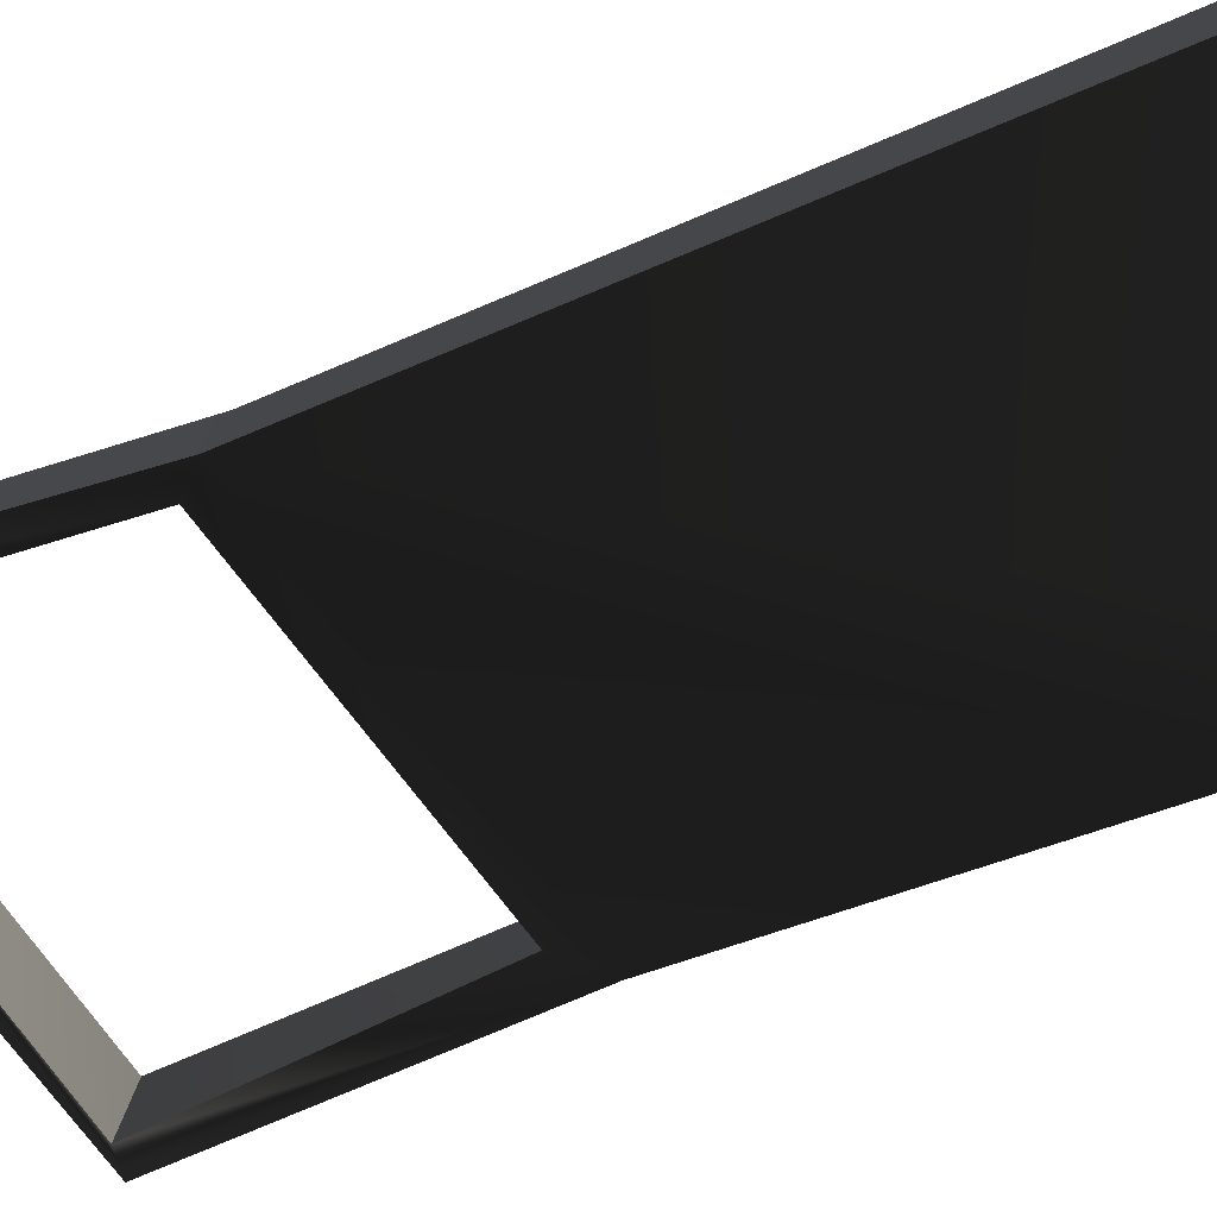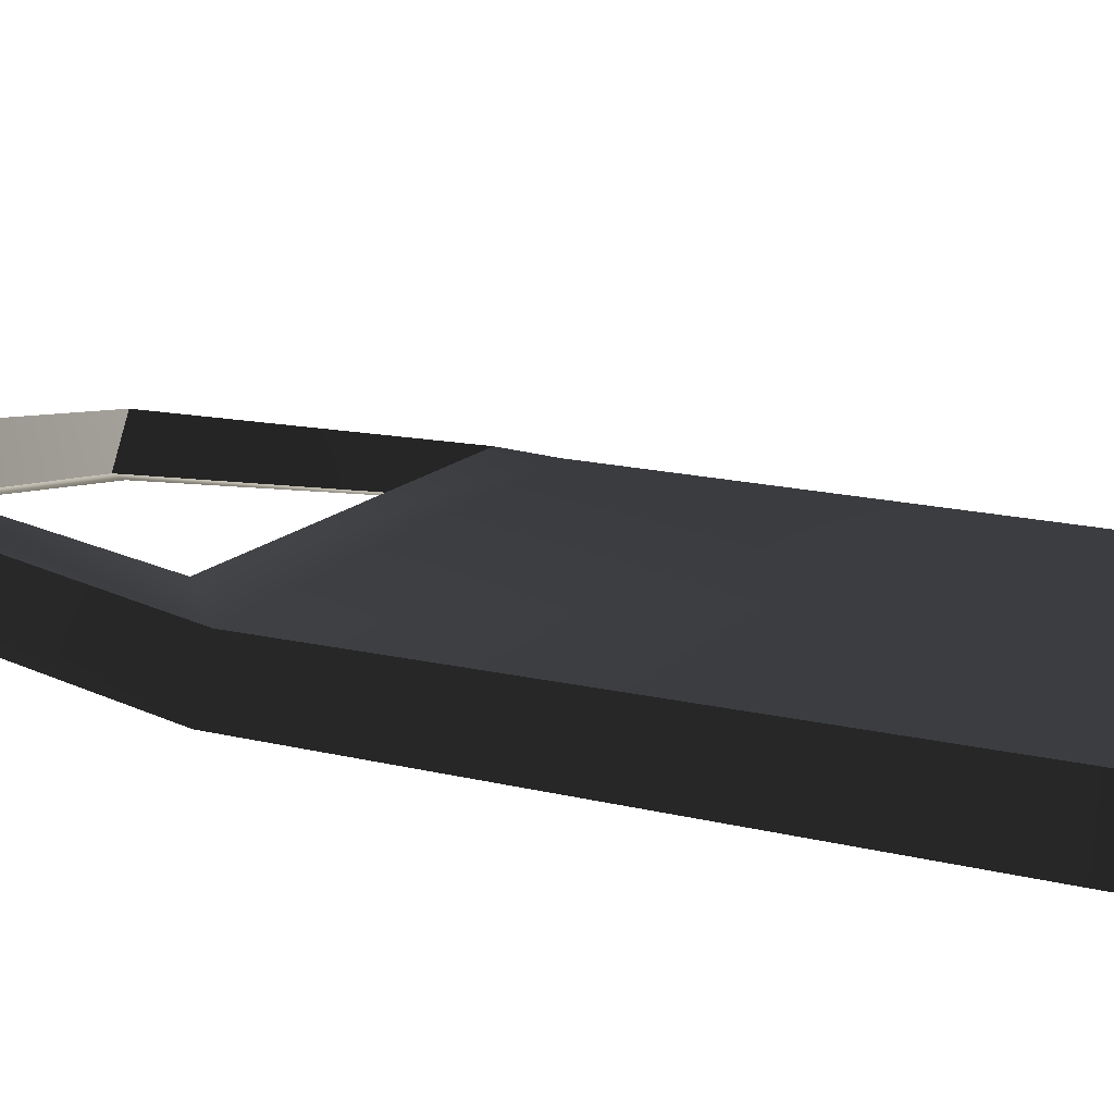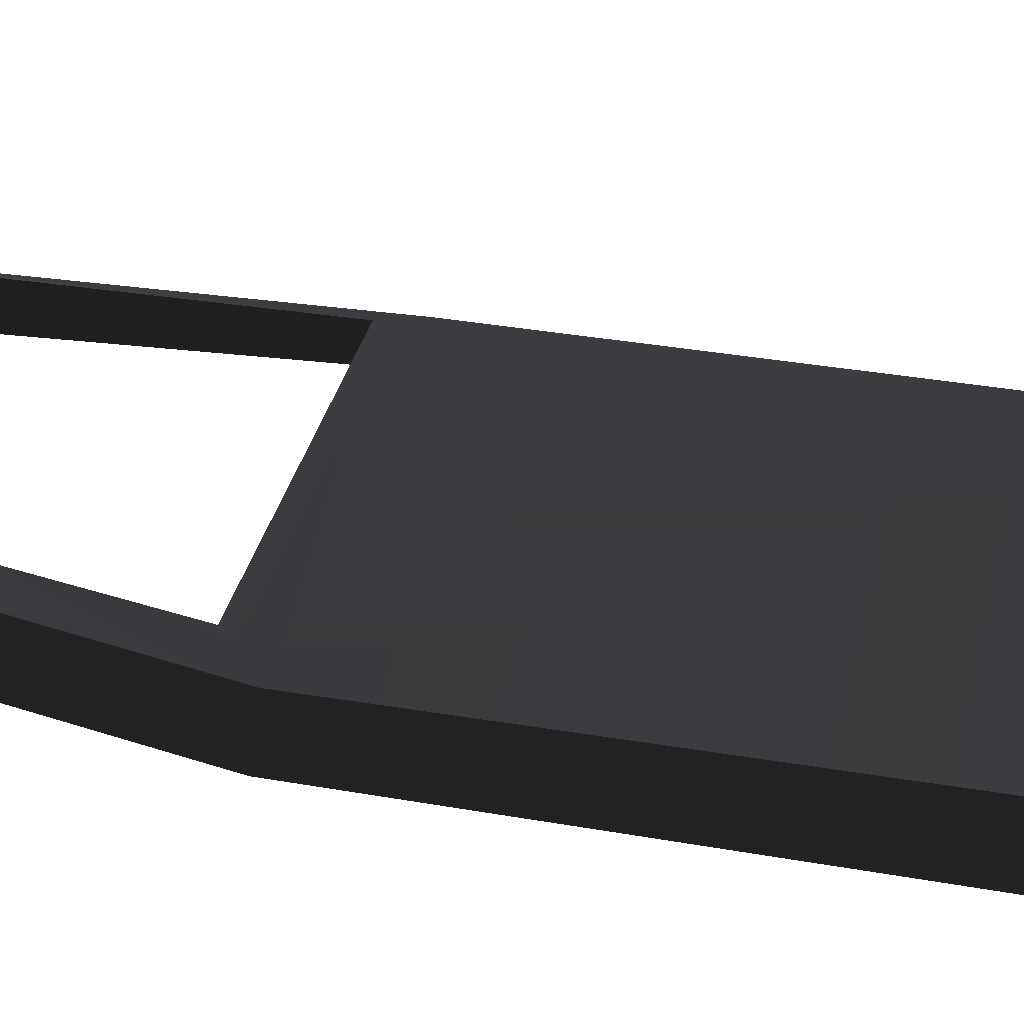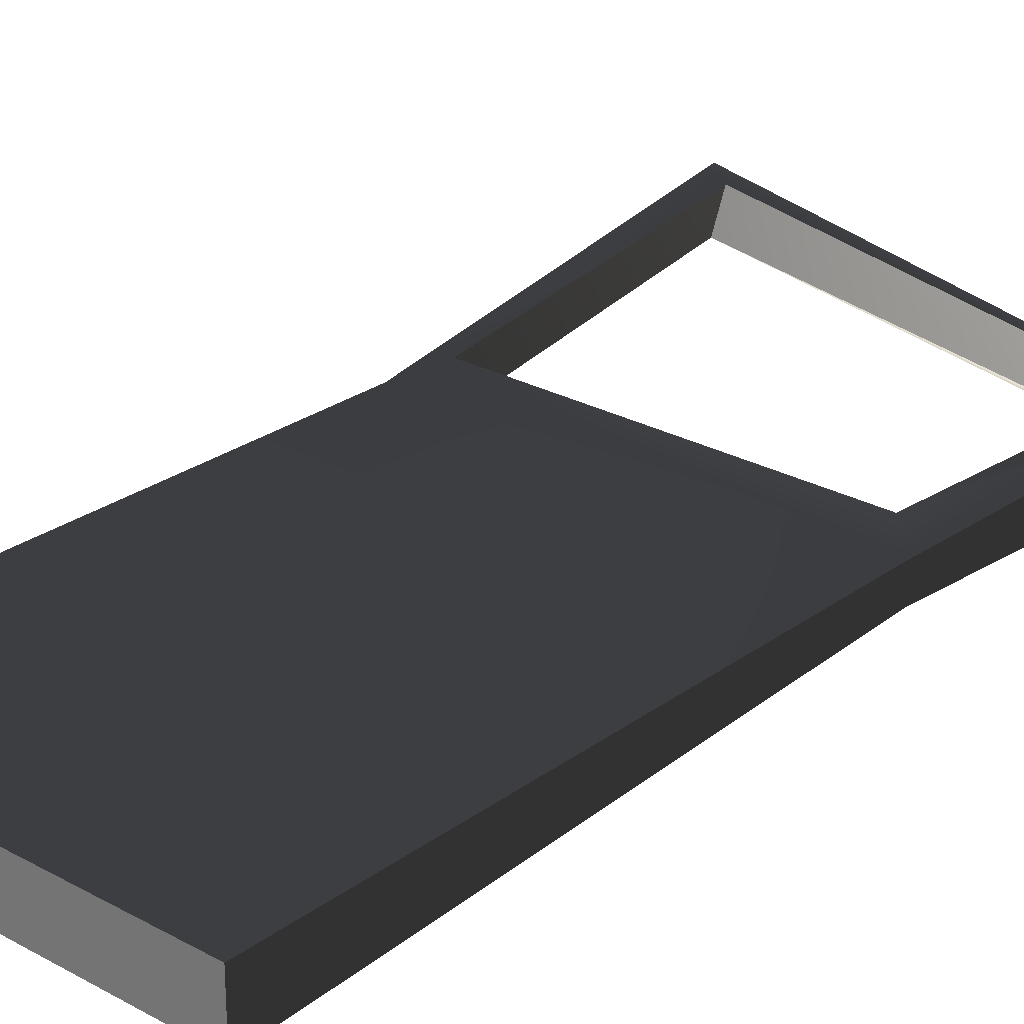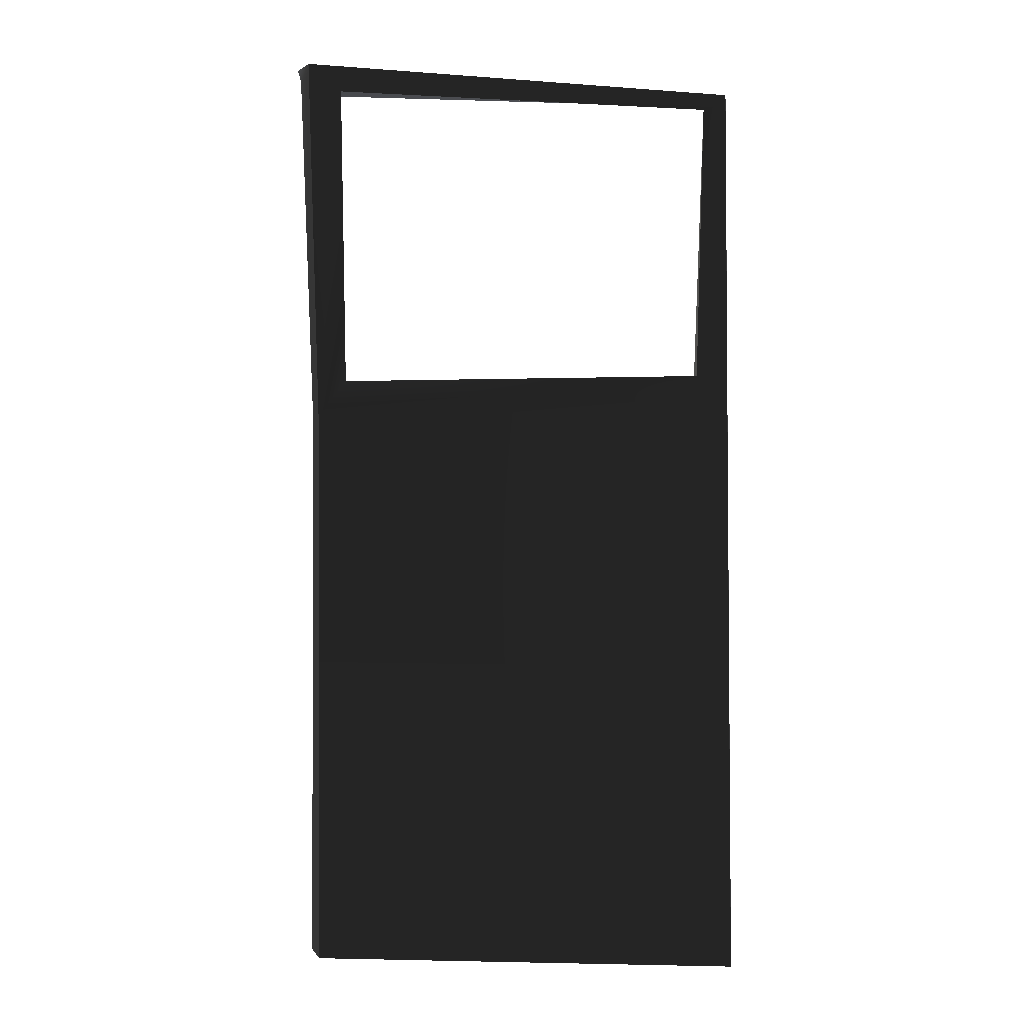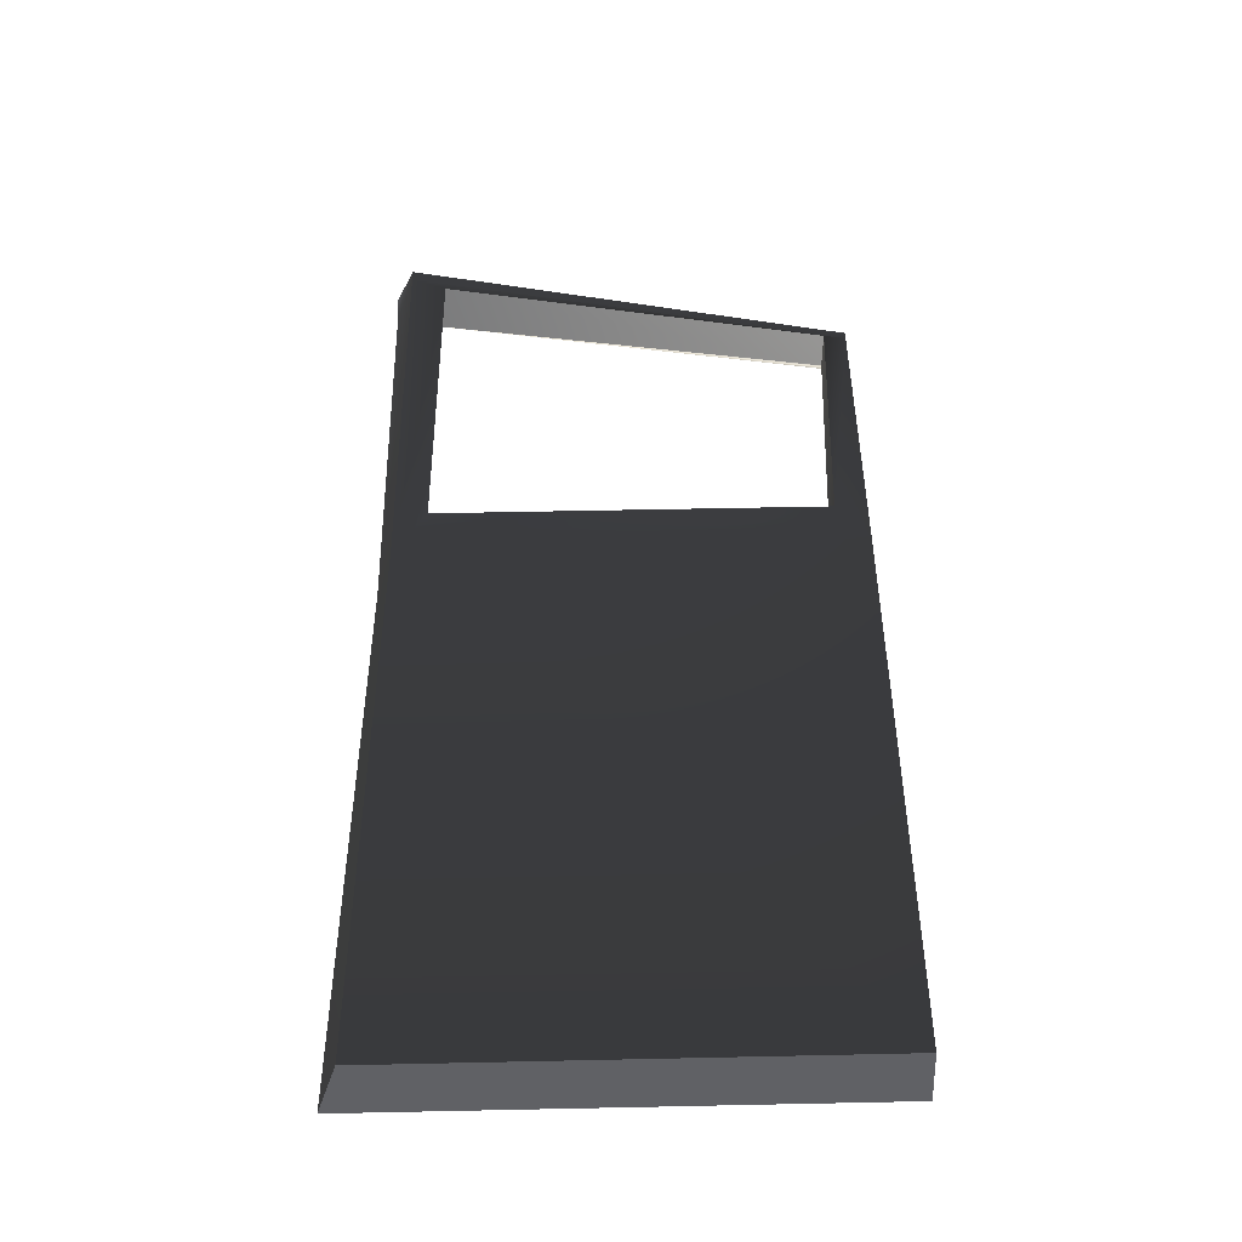
<metadata>
{"format":"obj","ext":"obj","renderer":"f3d","projection":"perspective","resolution":1024,"background":"white","views":[{"elev":-48.6,"azim":-62.2,"up":"+Z"},{"elev":15.0,"azim":-64.1,"up":"+Z"},{"elev":33.8,"azim":-77.7,"up":"+Z"},{"elev":24.9,"azim":41.3,"up":"+Z"},{"elev":-3.2,"azim":6.6,"up":"+Y"},{"elev":-49.1,"azim":1.9,"up":"+Y"}]}
</metadata>
<code>
v -2.243e-05 0.1535 -0.03809
v 0.6392 -0.6649 -0.05372
v 0.6392 0.1557 -0.008035
v -1.898e-05 -0.6649 -0.05372
v 0.5897 0.2025 0.004153
v 0.04708 0.2018 -0.01567
v 0.6064 0.6177 -0.01895
v 0.6392 0.6234 -0.0335
v 0.04922 0.6304 0.05963
v -1.685e-05 0.6532 0.05893
v 0.6392 0.6257 -0.01432
v -1.658e-05 0.6652 0.07959
v 0.6392 -0.6649 0.02505
v 0.0248 0.1486 0.03612
v 0.6392 0.1509 0.03758
v 0.02779 -0.6649 0.02505
v 0.07133 0.197 0.05976
v 0.5948 0.1979 0.05336
v 0.07613 0.6181 0.1288
v 0.02748 0.6447 0.1285
v 0.6069 0.5959 0.04707
v 0.6392 0.609 0.03264
v 0.6392 0.6205 0.03402
v 0.02772 0.6602 0.1312
v 0.5948 0.1979 0.05336
v 0.6069 0.5959 0.04707
v 0.6392 -0.6649 0.02505
v 0.6392 0.1557 -0.008035
v 0.6392 -0.6649 -0.05372
v 0.6392 0.1509 0.03758
v 0.6392 0.6234 -0.0335
v 0.6392 0.609 0.03264
v 0.6392 0.6257 -0.01432
v 0.6392 0.6205 0.03402
v 0.0248 0.1486 0.03612
v -1.898e-05 -0.6649 -0.05372
v -2.243e-05 0.1535 -0.03809
v 0.02779 -0.6649 0.02505
v 0.02748 0.6447 0.1285
v -1.685e-05 0.6532 0.05893
v 0.02772 0.6602 0.1312
v -1.658e-05 0.6652 0.07959
v 0.02779 -0.6649 0.02505
v 0.6392 -0.6649 -0.05372
v -1.898e-05 -0.6649 -0.05372
v 0.6392 -0.6649 0.02505
v 0.6392 0.6205 0.03402
v -1.658e-05 0.6652 0.07959
v 0.6392 0.6257 -0.01432
v 0.02772 0.6602 0.1312
v 0.5897 0.2025 0.004153
v 0.6069 0.5959 0.04707
v 0.5948 0.1979 0.05336
v 0.6069 0.5959 0.04707
v 0.5897 0.2025 0.004153
v 0.6064 0.6177 -0.01895
v 0.6064 0.6177 -0.01895
v 0.07613 0.6181 0.1288
v 0.6069 0.5959 0.04707
v 0.04922 0.6304 0.05963
v 0.04922 0.6304 0.05963
v 0.07133 0.197 0.05976
v 0.07613 0.6181 0.1288
v 0.04708 0.2018 -0.01567
v 0.04708 0.2018 -0.01567
v 0.5948 0.1979 0.05336
v 0.07133 0.197 0.05976
v 0.5897 0.2025 0.004153
g door_rearR_8589_691
f 1 3 2
f 2 4 1
f 5 3 1
f 1 6 5
f 3 5 7
f 7 8 3
f 8 7 9
f 9 10 8
f 10 9 6
f 6 1 10
f 11 8 10
f 10 12 11
f 13 15 14
f 14 16 13
f 17 14 15
f 15 18 17
f 14 17 19
f 19 20 14
f 20 19 21
f 21 22 20
f 20 22 23
f 23 24 20
f 25 15 22
f 22 26 25
f 27 29 28
f 28 30 27
f 30 28 31
f 31 32 30
f 32 31 33
f 33 34 32
f 35 37 36
f 36 38 35
f 37 35 39
f 39 40 37
f 40 39 41
f 41 42 40
f 43 45 44
f 44 46 43
f 47 49 48
f 48 50 47
f 51 53 52
f 54 56 55
f 57 59 58
f 58 60 57
f 61 63 62
f 62 64 61
f 65 67 66
f 66 68 65

</code>
